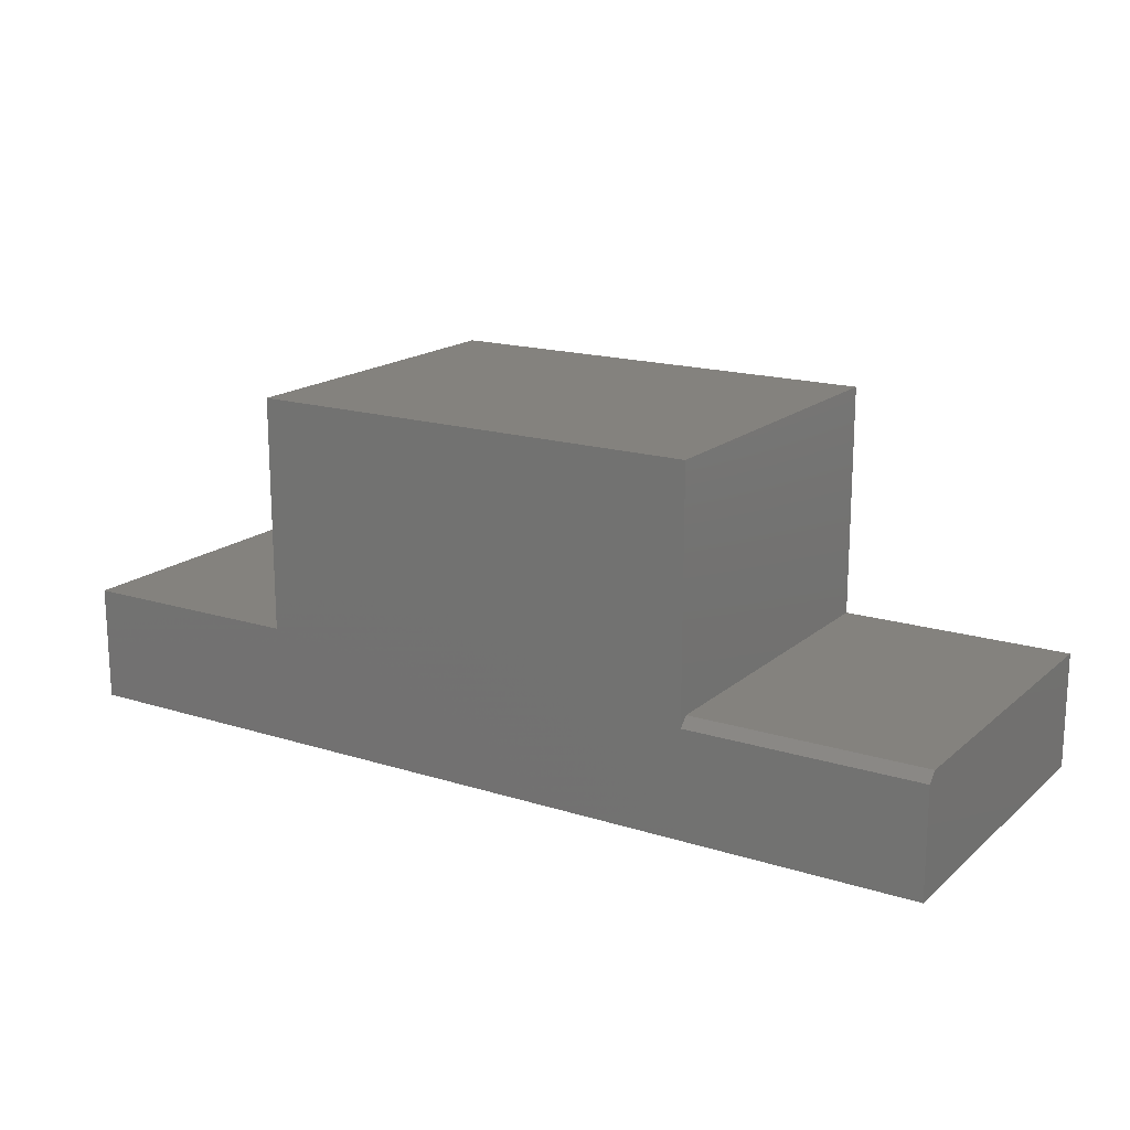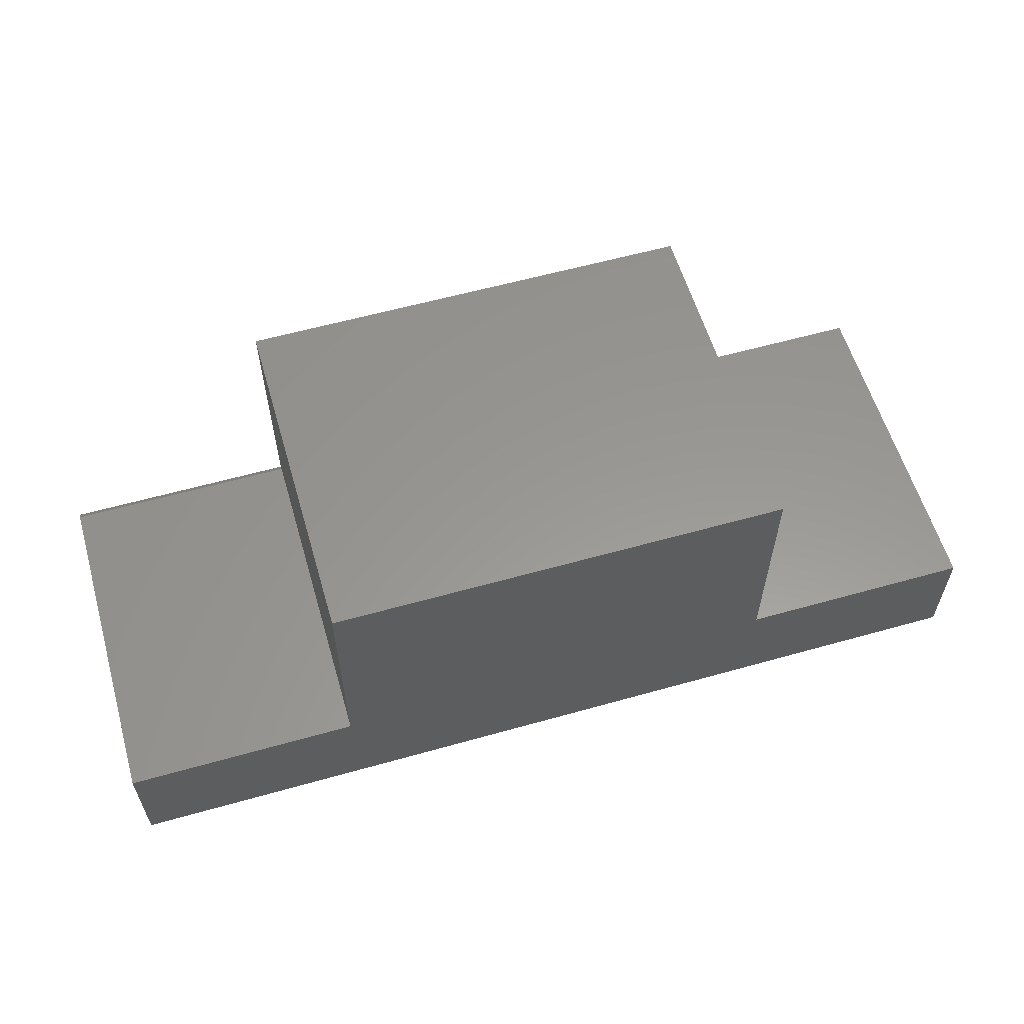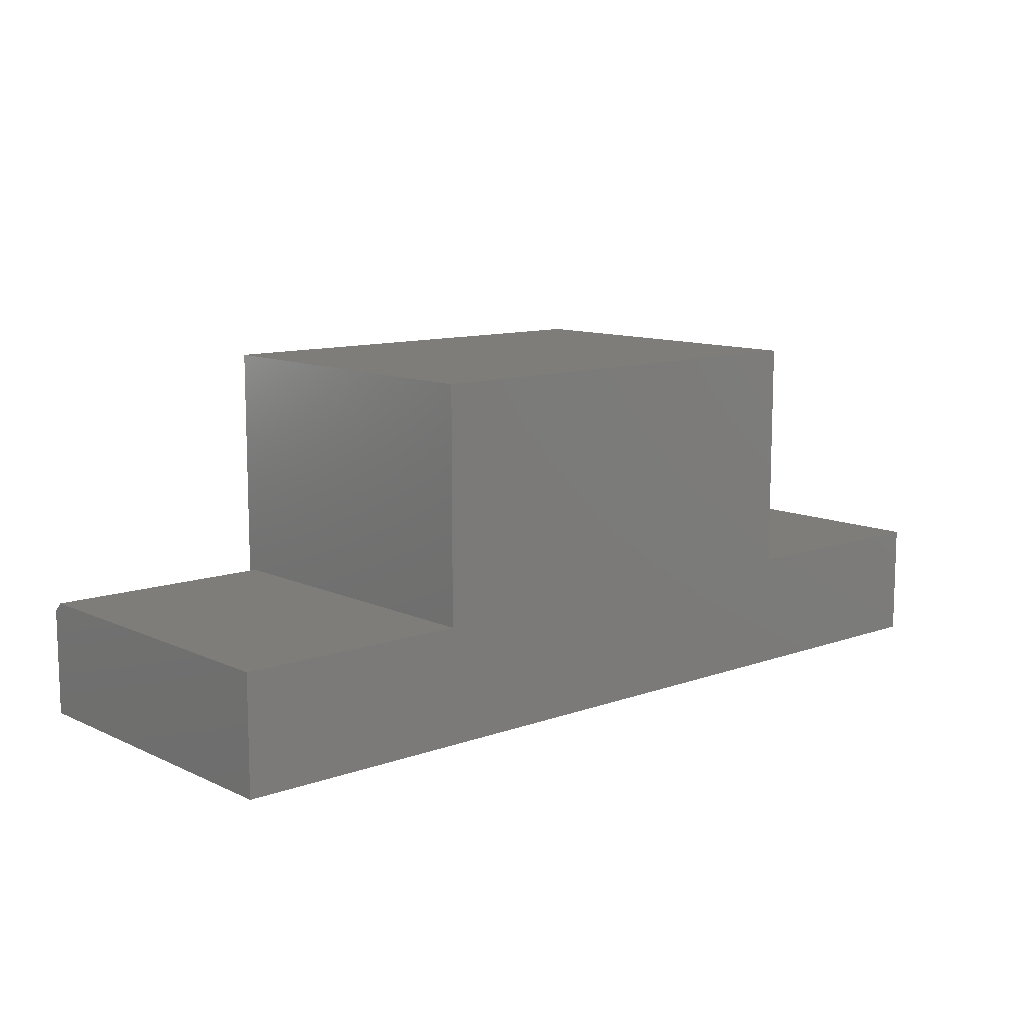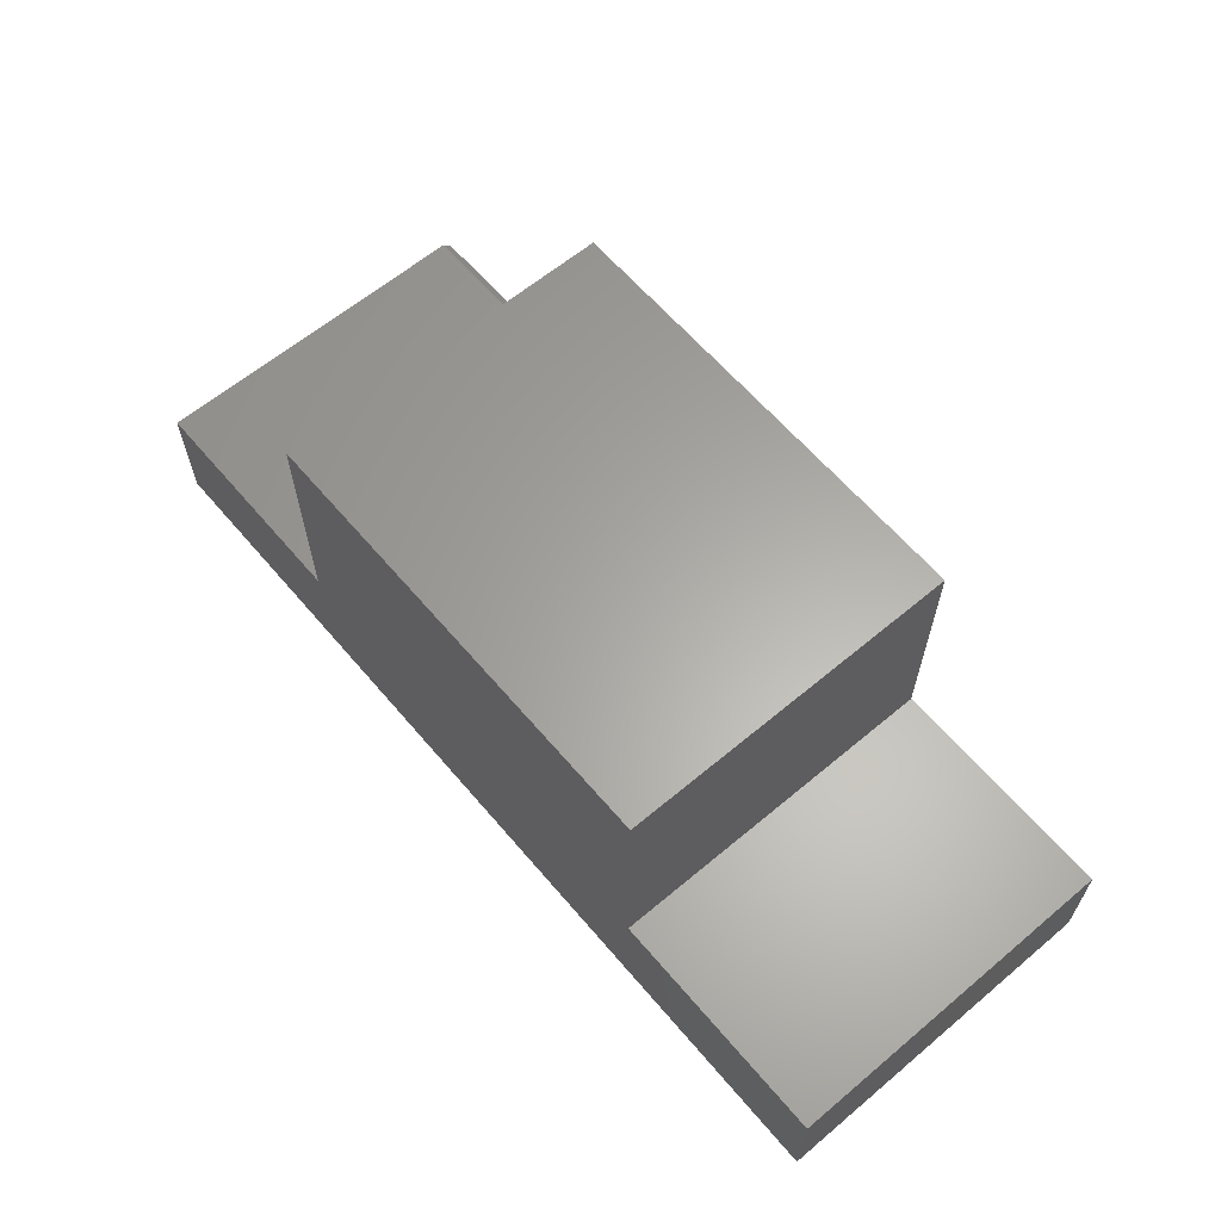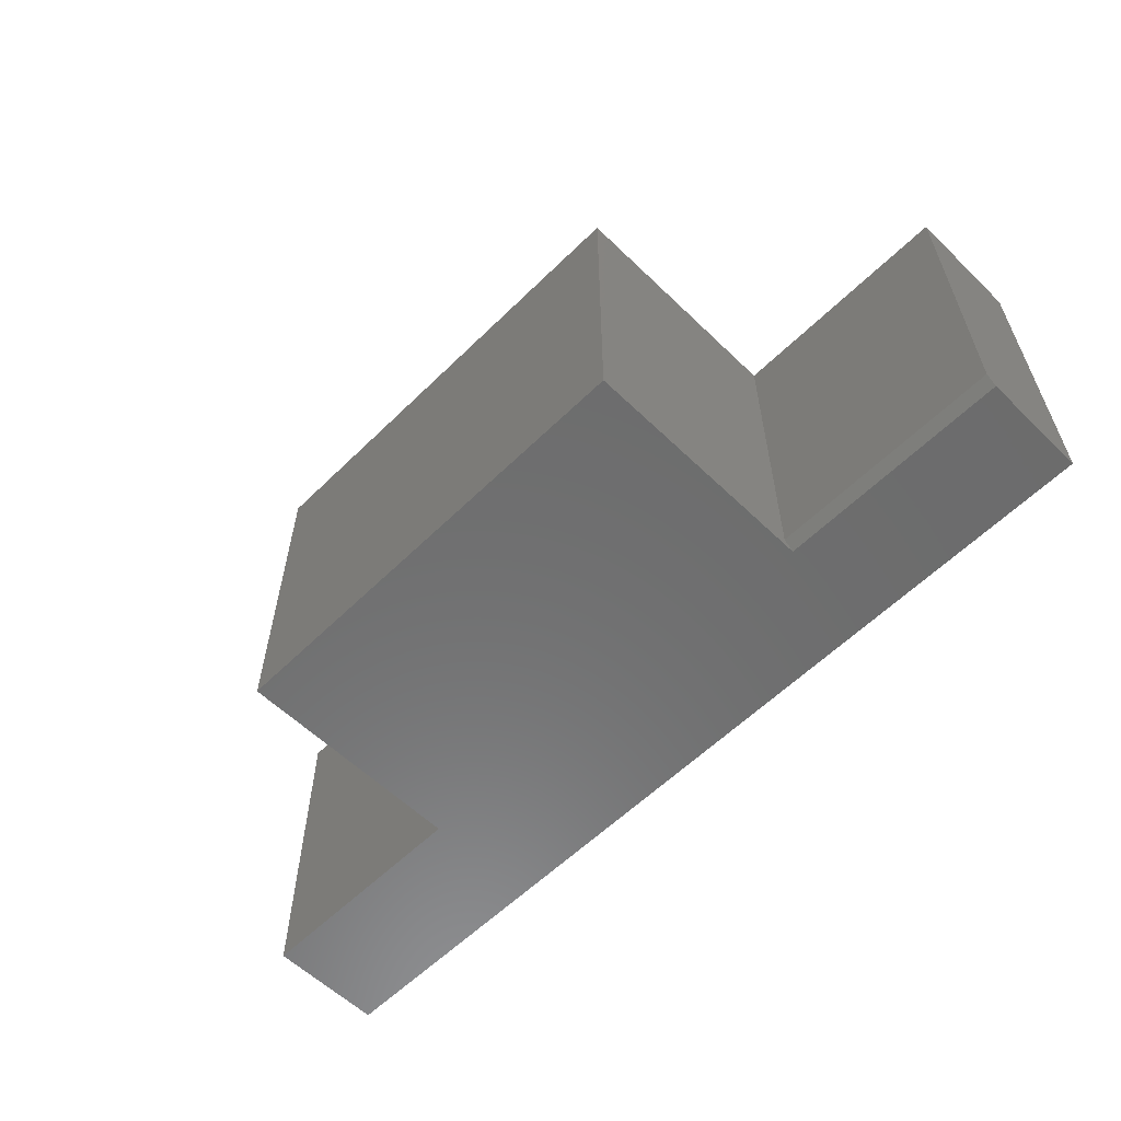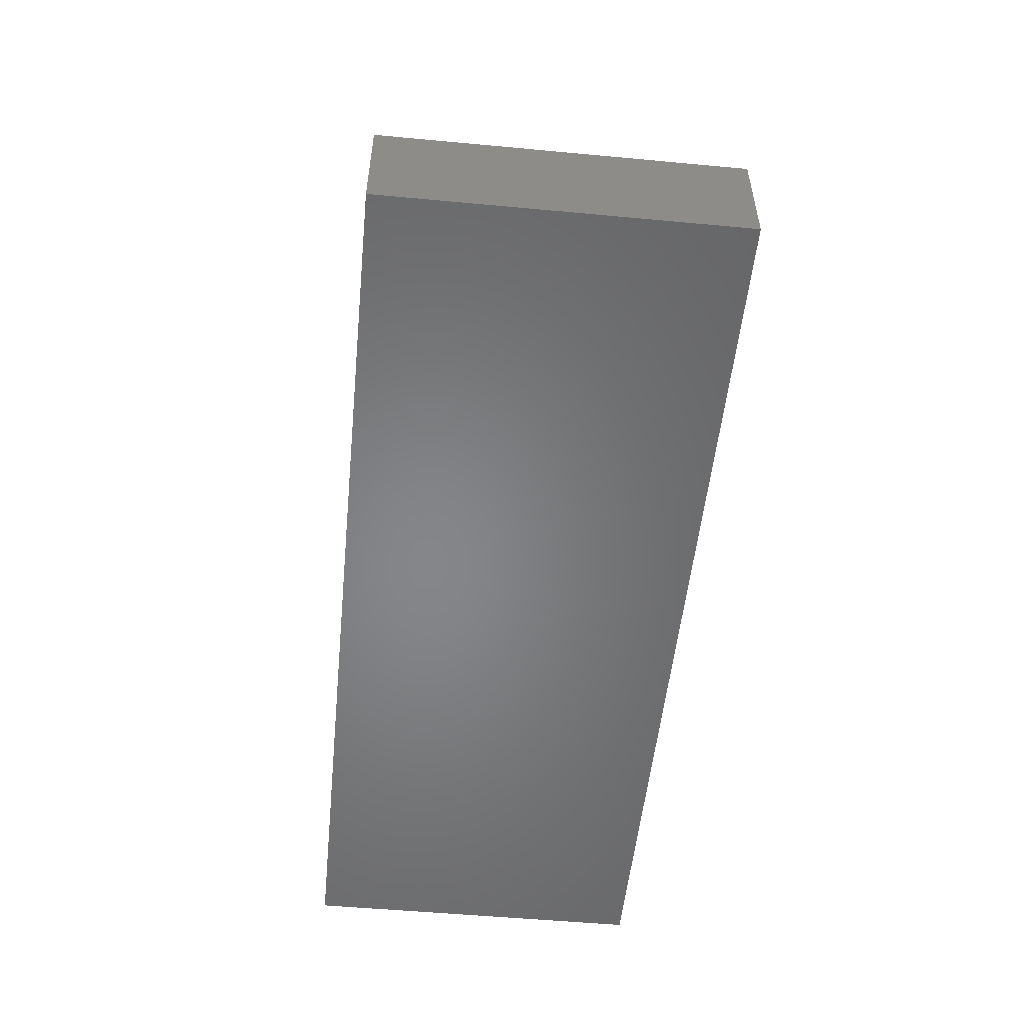
<metadata>
{"format":"stl","ext":"stl","renderer":"f3d","projection":"perspective","resolution":1024,"background":"white","views":[{"elev":17.1,"azim":32.1,"up":"+Z"},{"elev":58.8,"azim":163.8,"up":"+Z"},{"elev":10.9,"azim":138.5,"up":"+Z"},{"elev":62.6,"azim":-130.3,"up":"+Z"},{"elev":-58.8,"azim":45.2,"up":"+Y"},{"elev":-53.0,"azim":-95.7,"up":"+Z"}]}
</metadata>
<code>
# stl→obj: 18 verts, 32 faces
v 0.3711 -0.5625 0.2872
v 0.3711 1.56e-16 0.2872
v -0.3711 -0.5625 0.2872
v -0.3711 7.363e-17 0.2872
v 0.75 -0.5625 -0.2812
v 0.75 -0.5625 -0.1074
v -0.75 -0.5625 -0.2812
v 0.3711 -0.5625 -0.1074
v -0.75 -0.5625 -0.09178
v -0.3711 -0.5625 -0.09178
v 0.75 -0.5469 -0.09178
v 0.75 1.771e-16 -0.09178
v 0.3711 -0.5469 -0.09178
v 0.3711 1.35e-16 -0.09178
v 0.75 1.665e-16 -0.2812
v -0.75 1.052e-17 -0.09178
v -0.75 0 -0.2812
v -0.3711 5.259e-17 -0.09178
f 1 2 3
f 3 2 4
f 5 6 7
f 7 6 8
f 7 8 9
f 9 8 10
f 10 8 3
f 3 8 1
f 11 12 13
f 13 12 14
f 15 12 5
f 5 12 11
f 5 11 6
f 14 2 13
f 13 2 1
f 13 1 8
f 16 17 9
f 9 17 7
f 6 11 8
f 8 11 13
f 17 16 18
f 17 18 14
f 17 14 12
f 17 12 15
f 18 4 14
f 14 4 2
f 10 18 9
f 9 18 16
f 4 18 3
f 3 18 10
f 7 17 5
f 5 17 15

</code>
